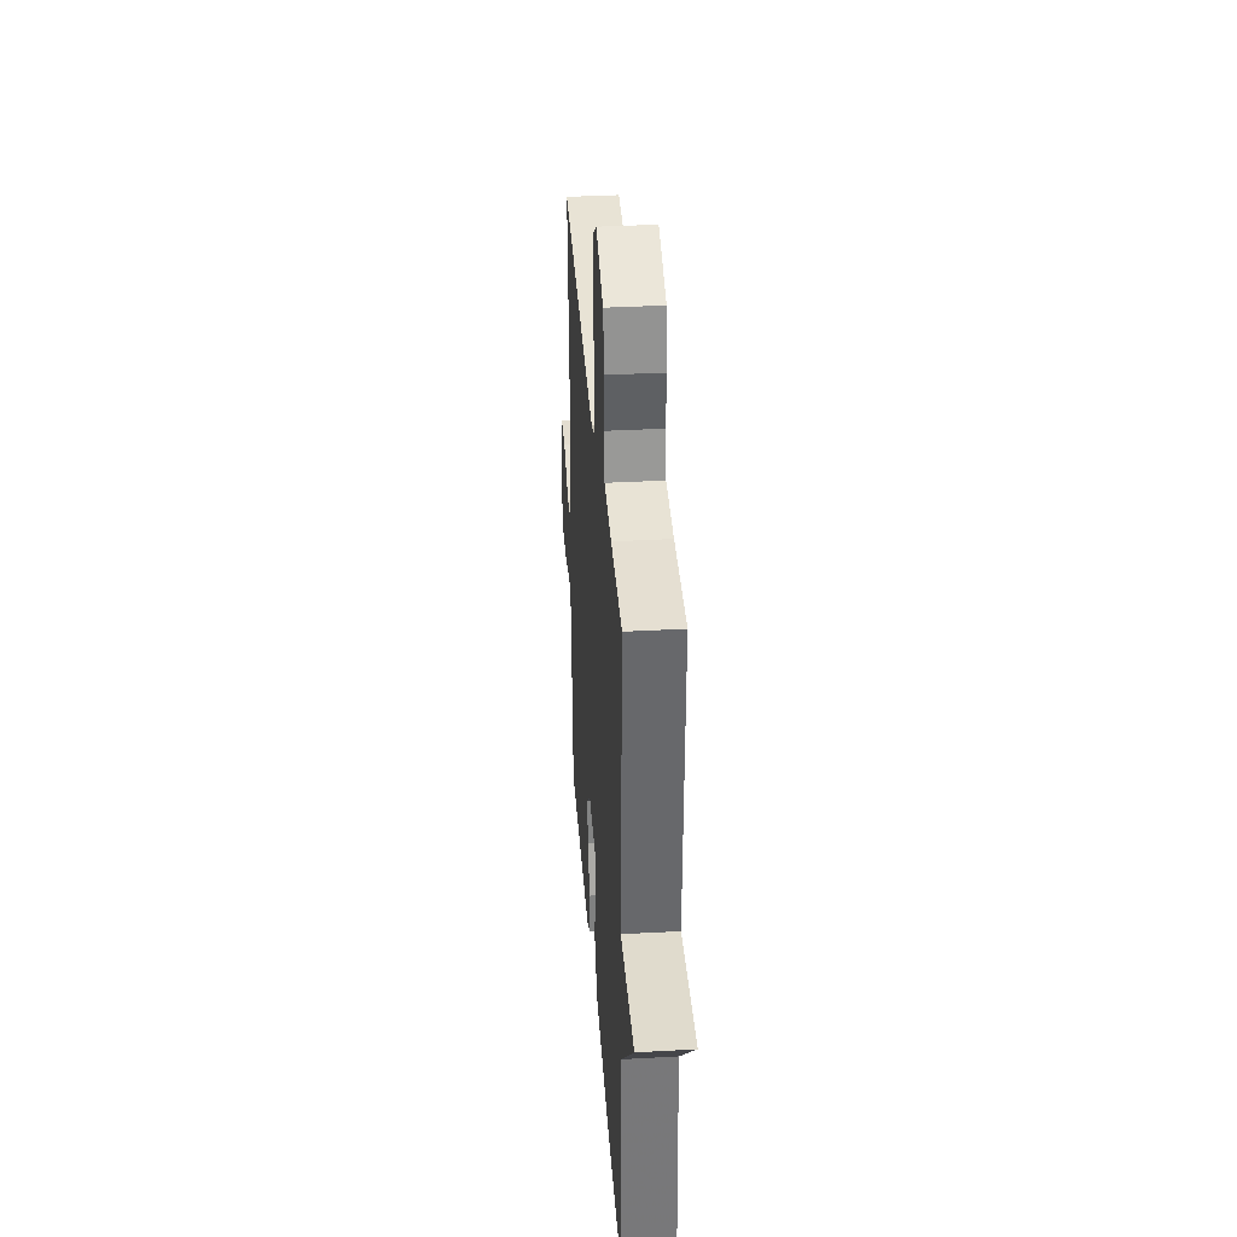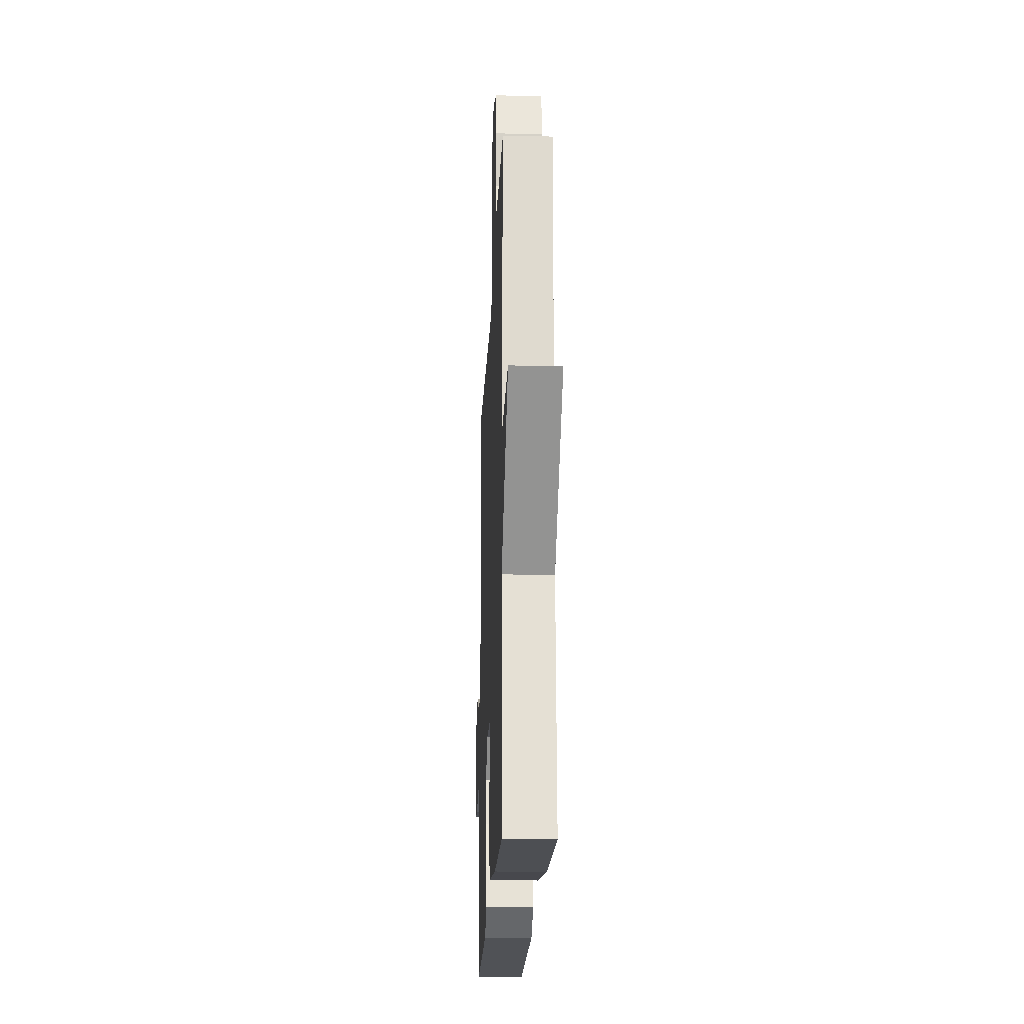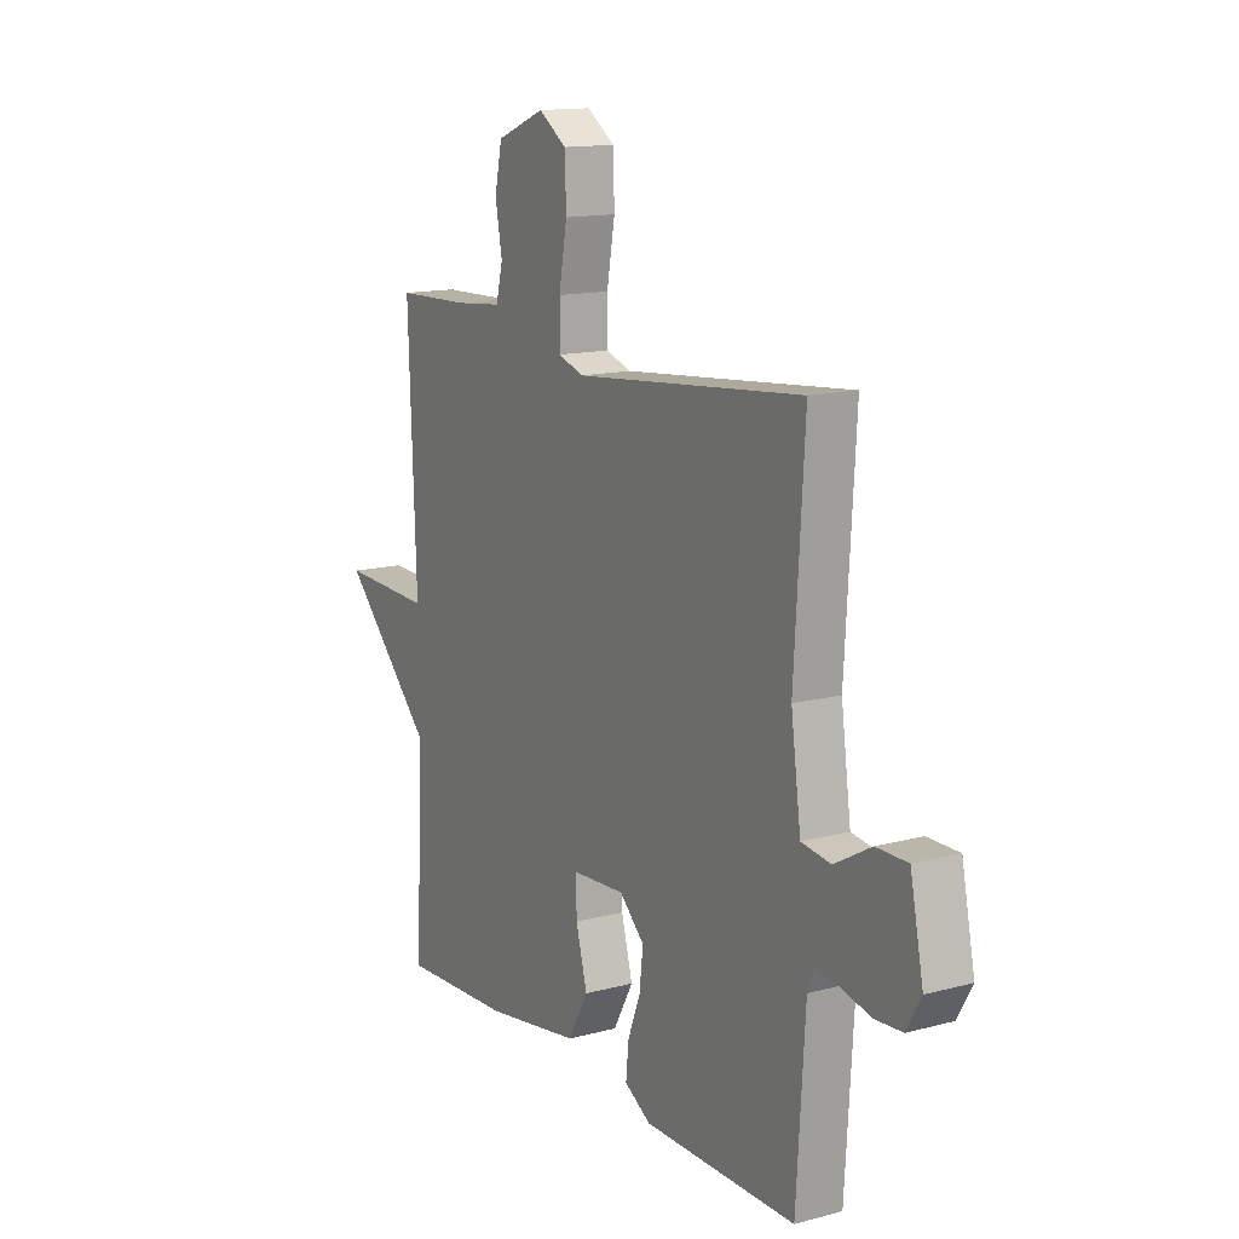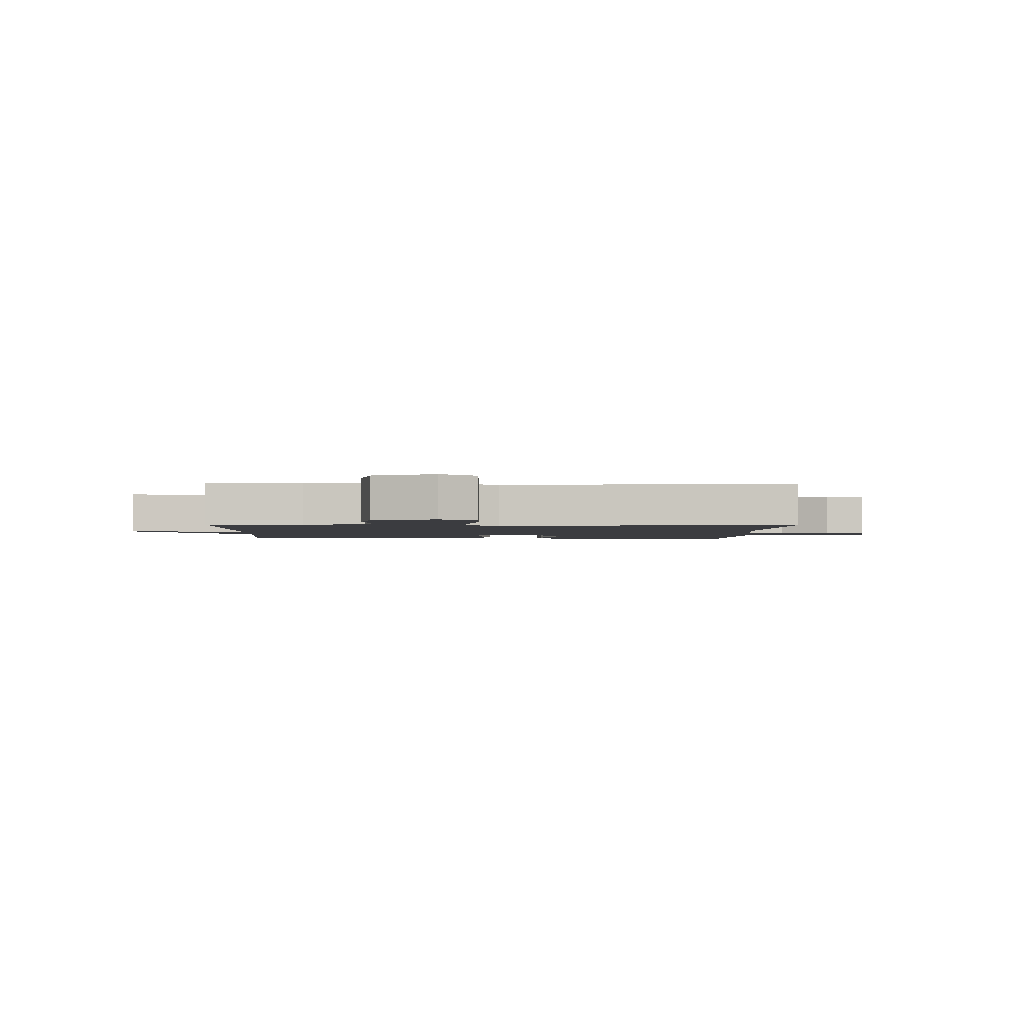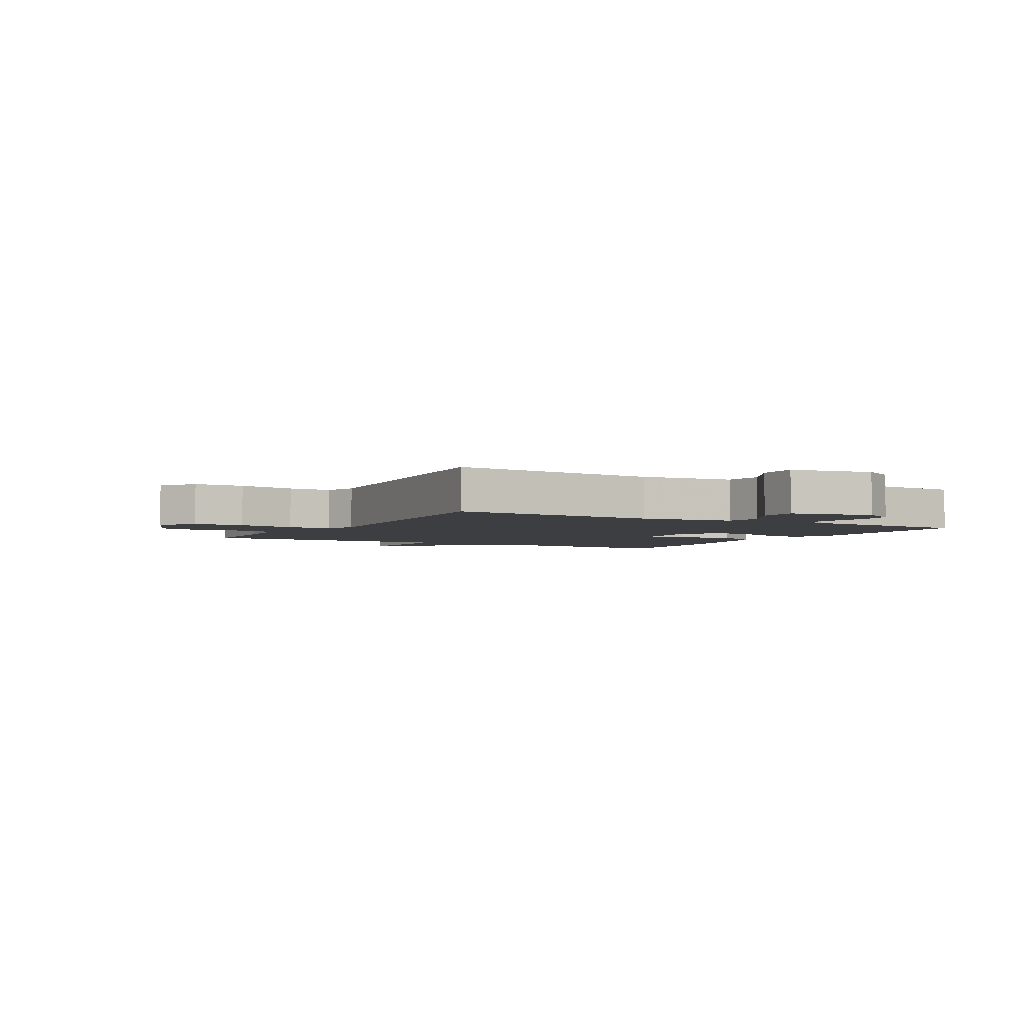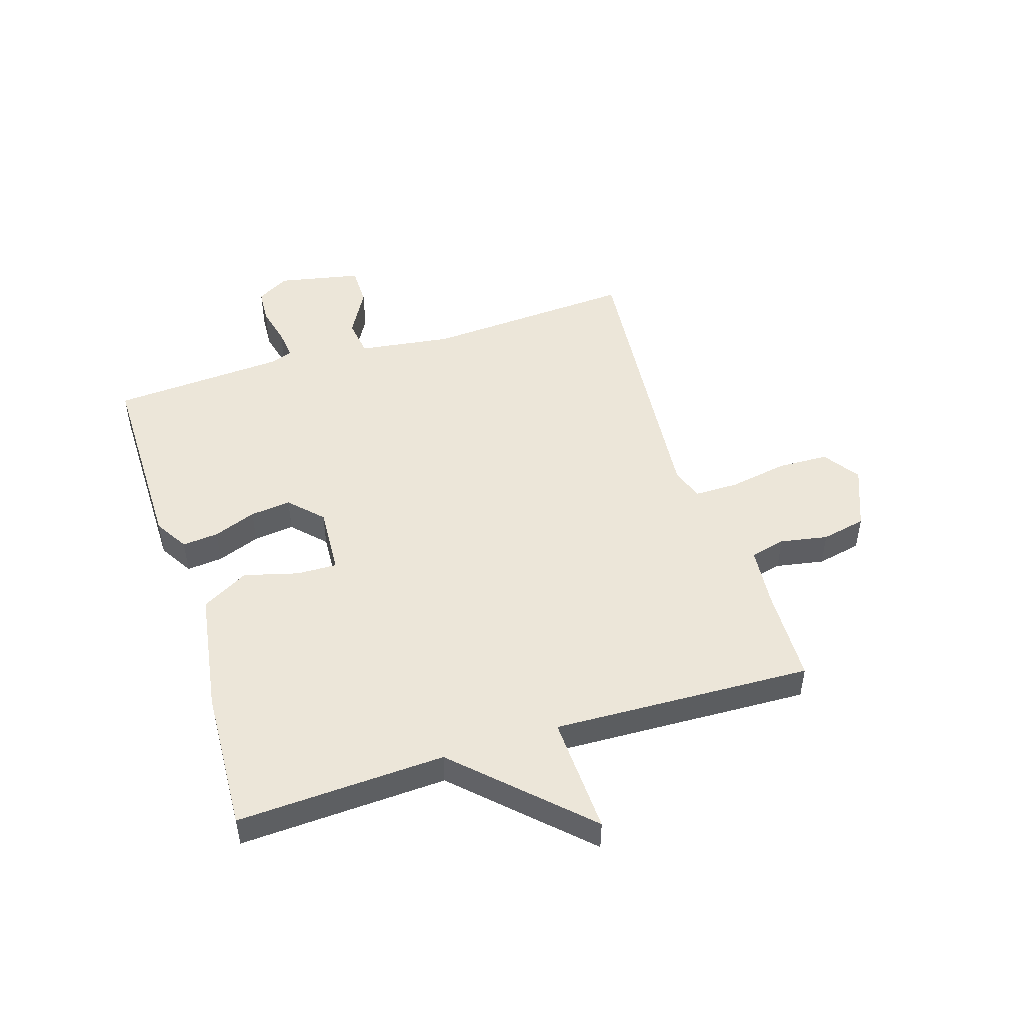
<metadata>
{"format":"obj","ext":"obj","renderer":"f3d","projection":"perspective","resolution":1024,"background":"white","views":[{"elev":35.6,"azim":-94.2,"up":"+Z"},{"elev":-20.8,"azim":-92.4,"up":"+Z"},{"elev":14.0,"azim":59.6,"up":"+Z"},{"elev":-2.1,"azim":-2.1,"up":"+Y"},{"elev":-3.5,"azim":60.3,"up":"+Y"},{"elev":48.8,"azim":-107.6,"up":"+Y"}]}
</metadata>
<code>
v 0.5 0.07 -0.5
v 0.163 0.07 -0.499
v 0.105 0.07 -0.464
v 0.111 0.07 -0.402
v 0.139 0.07 -0.329
v 0.147 0.07 -0.259
v 0.092 0.07 -0.206
v -0.026 0.07 -0.213
v -0.024 0.07 -0.282
v 0.001 0.07 -0.375
v -0.044 0.07 -0.455
v -0.254 0.07 -0.488
v -0.5 0.07 -0.5
v -0.483 0.07 -0.144
v -0.686 0.07 0.064
v -0.483 0.07 0.056
v -0.5 0.07 0.5
v -0.336 0.07 0.505
v -0.232 0.07 0.515
v -0.217 0.07 0.575
v -0.232 0.07 0.657
v -0.216 0.07 0.733
v -0.109 0.07 0.776
v -0.047 0.07 0.734
v -0.044 0.07 0.647
v -0.062 0.07 0.547
v -0.062 0.07 0.471
v -0.006 0.07 0.452
v 0.5 0.07 0.5
v 0.478 0.07 0.14
v 0.5 0.07 -0.02
v 0.565 0.07 -0.029
v 0.645 0.07 0.016
v 0.714 0.07 0.016
v 0.743 0.07 -0.126
v 0.711 0.07 -0.182
v 0.651 0.07 -0.186
v 0.584 0.07 -0.17
v 0.533 0.07 -0.164
v 0.519 0.07 -0.2
v 0.5 0 -0.5
v 0.163 0 -0.499
v 0.105 0 -0.464
v 0.111 0 -0.402
v 0.139 0 -0.329
v 0.147 0 -0.259
v 0.092 0 -0.206
v -0.026 0 -0.213
v -0.024 0 -0.282
v 0.001 0 -0.375
v -0.044 0 -0.455
v -0.254 0 -0.488
v -0.5 0 -0.5
v -0.483 0 -0.144
v -0.686 0 0.064
v -0.483 0 0.056
v -0.5 0 0.5
v -0.336 0 0.505
v -0.232 0 0.515
v -0.217 0 0.575
v -0.232 0 0.657
v -0.216 0 0.733
v -0.109 0 0.776
v -0.047 0 0.734
v -0.044 0 0.647
v -0.062 0 0.547
v -0.062 0 0.471
v -0.006 0 0.452
v 0.5 0 0.5
v 0.478 0 0.14
v 0.5 0 -0.02
v 0.565 0 -0.029
v 0.645 0 0.016
v 0.714 0 0.016
v 0.743 0 -0.126
v 0.711 0 -0.182
v 0.651 0 -0.186
v 0.584 0 -0.17
v 0.533 0 -0.164
v 0.519 0 -0.2
f 36 37 38
f 35 36 38
f 34 35 38
f 33 34 38
f 32 33 38
f 31 32 38 39
f 28 29 30
f 27 28 30 31
f 24 25 26
f 23 24 26
f 22 23 26
f 21 22 26
f 20 21 26
f 19 20 26 27
f 31 39 40
f 27 31 40
f 19 27 40
f 18 19 40
f 14 15 16
f 12 13 14
f 11 12 14
f 10 11 14
f 9 10 14
f 8 9 14 16
f 16 17 18
f 8 16 18
f 7 8 18
f 3 4 5
f 2 3 5
f 1 2 5
f 40 1 5
f 40 5 6
f 6 7 18 40
f 78 77 76
f 78 76 75
f 78 75 74
f 78 74 73
f 78 73 72
f 79 78 72 71
f 70 69 68
f 71 70 68 67
f 66 65 64
f 66 64 63
f 66 63 62
f 66 62 61
f 66 61 60
f 67 66 60 59
f 80 79 71
f 80 71 67
f 80 67 59
f 80 59 58
f 56 55 54
f 54 53 52
f 54 52 51
f 54 51 50
f 54 50 49
f 56 54 49 48
f 58 57 56
f 58 56 48
f 58 48 47
f 45 44 43
f 45 43 42
f 45 42 41
f 45 41 80
f 46 45 80
f 80 58 47 46
f 1 41 42 2
f 2 42 43 3
f 3 43 44 4
f 4 44 45 5
f 5 45 46 6
f 6 46 47 7
f 7 47 48 8
f 8 48 49 9
f 9 49 50 10
f 10 50 51 11
f 11 51 52 12
f 12 52 53 13
f 13 53 54 14
f 14 54 55 15
f 15 55 56 16
f 16 56 57 17
f 17 57 58 18
f 18 58 59 19
f 19 59 60 20
f 20 60 61 21
f 21 61 62 22
f 22 62 63 23
f 23 63 64 24
f 24 64 65 25
f 25 65 66 26
f 26 66 67 27
f 27 67 68 28
f 28 68 69 29
f 29 69 70 30
f 30 70 71 31
f 31 71 72 32
f 32 72 73 33
f 33 73 74 34
f 34 74 75 35
f 35 75 76 36
f 36 76 77 37
f 37 77 78 38
f 38 78 79 39
f 39 79 80 40
f 40 80 41 1

</code>
